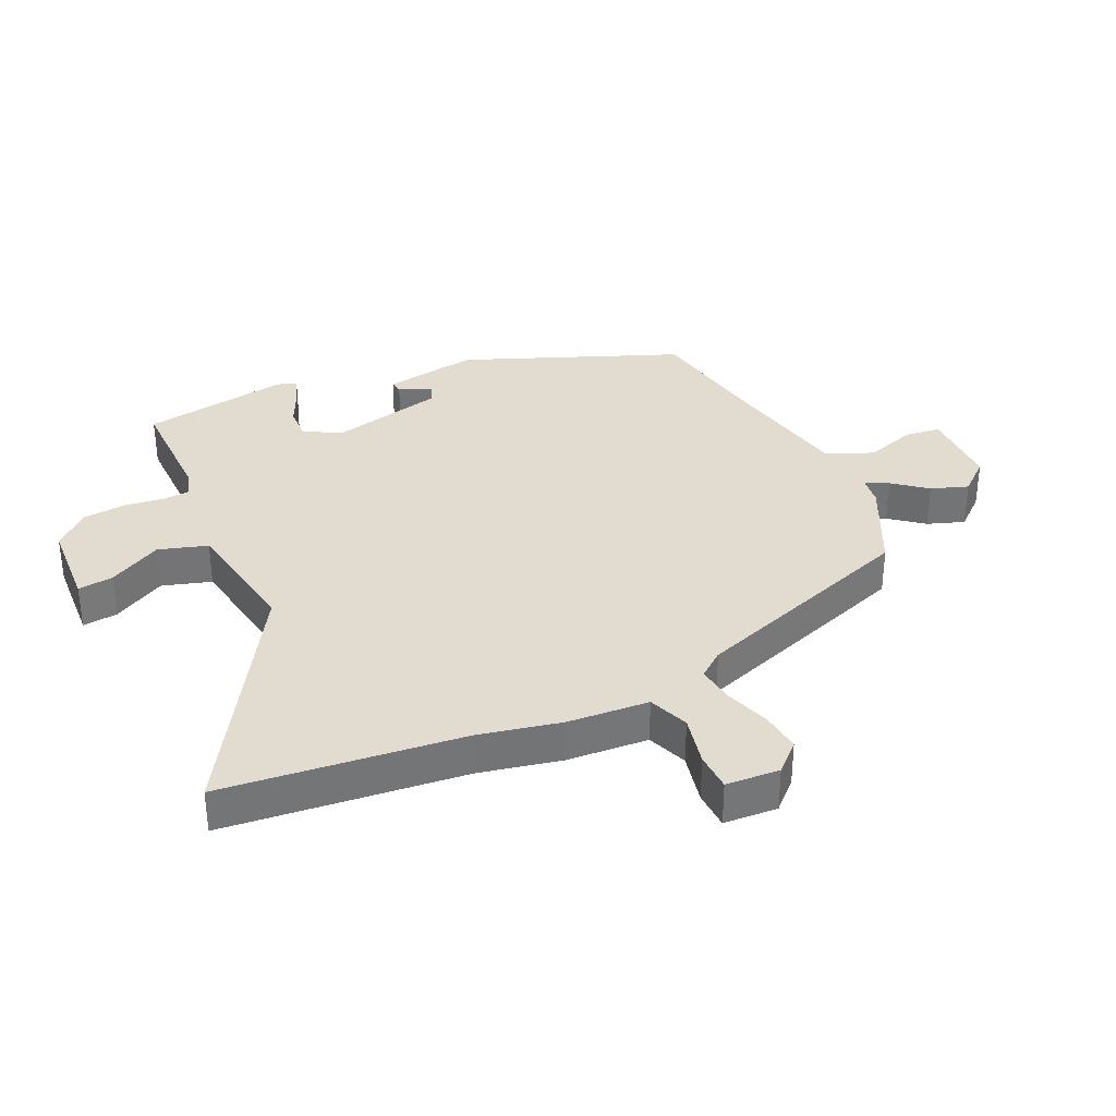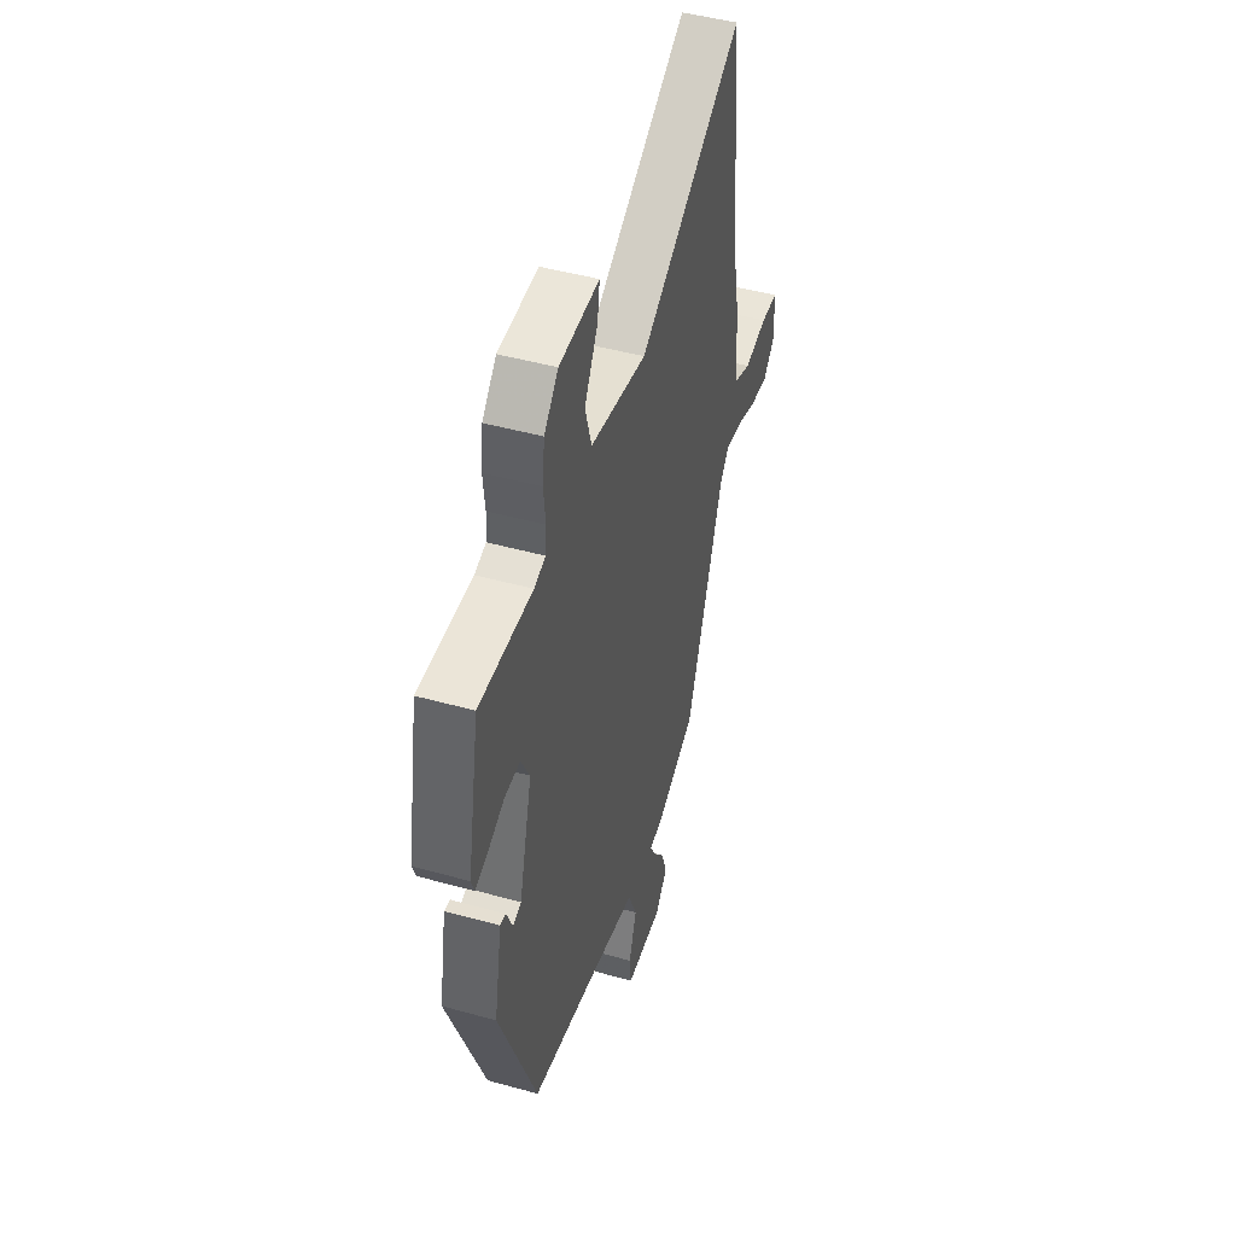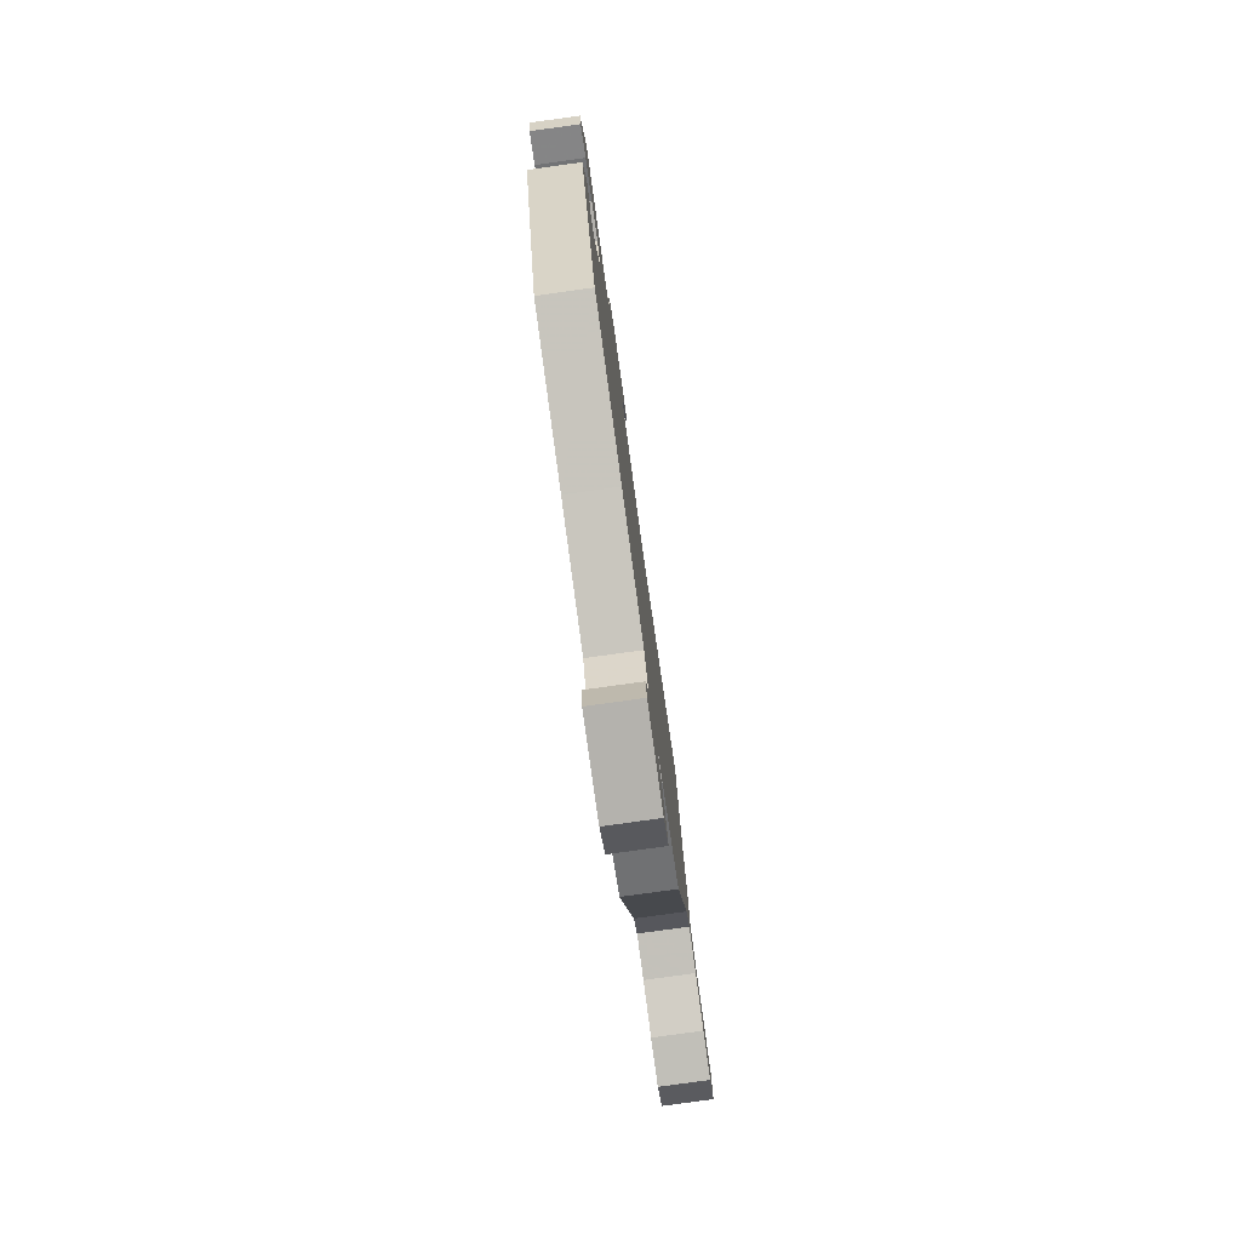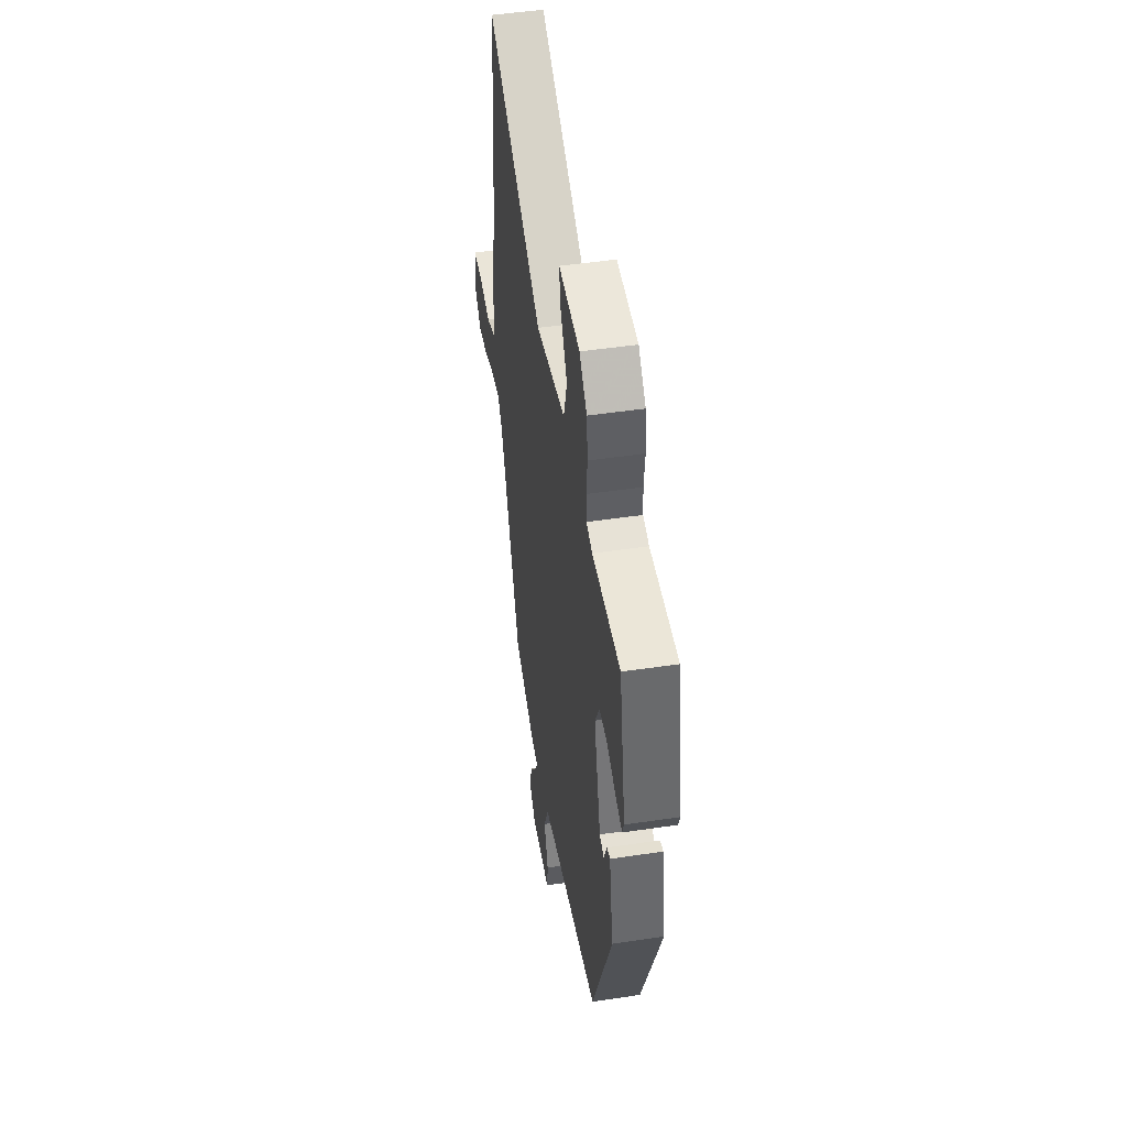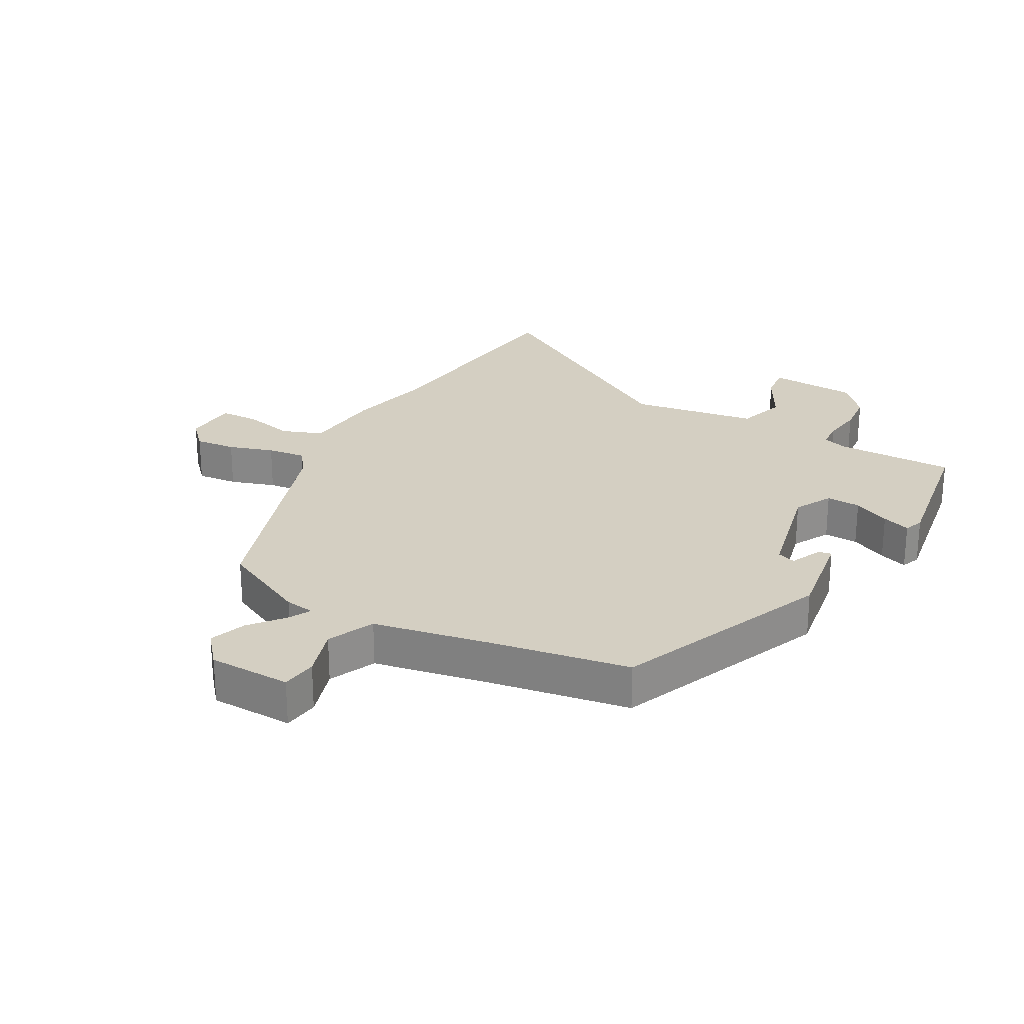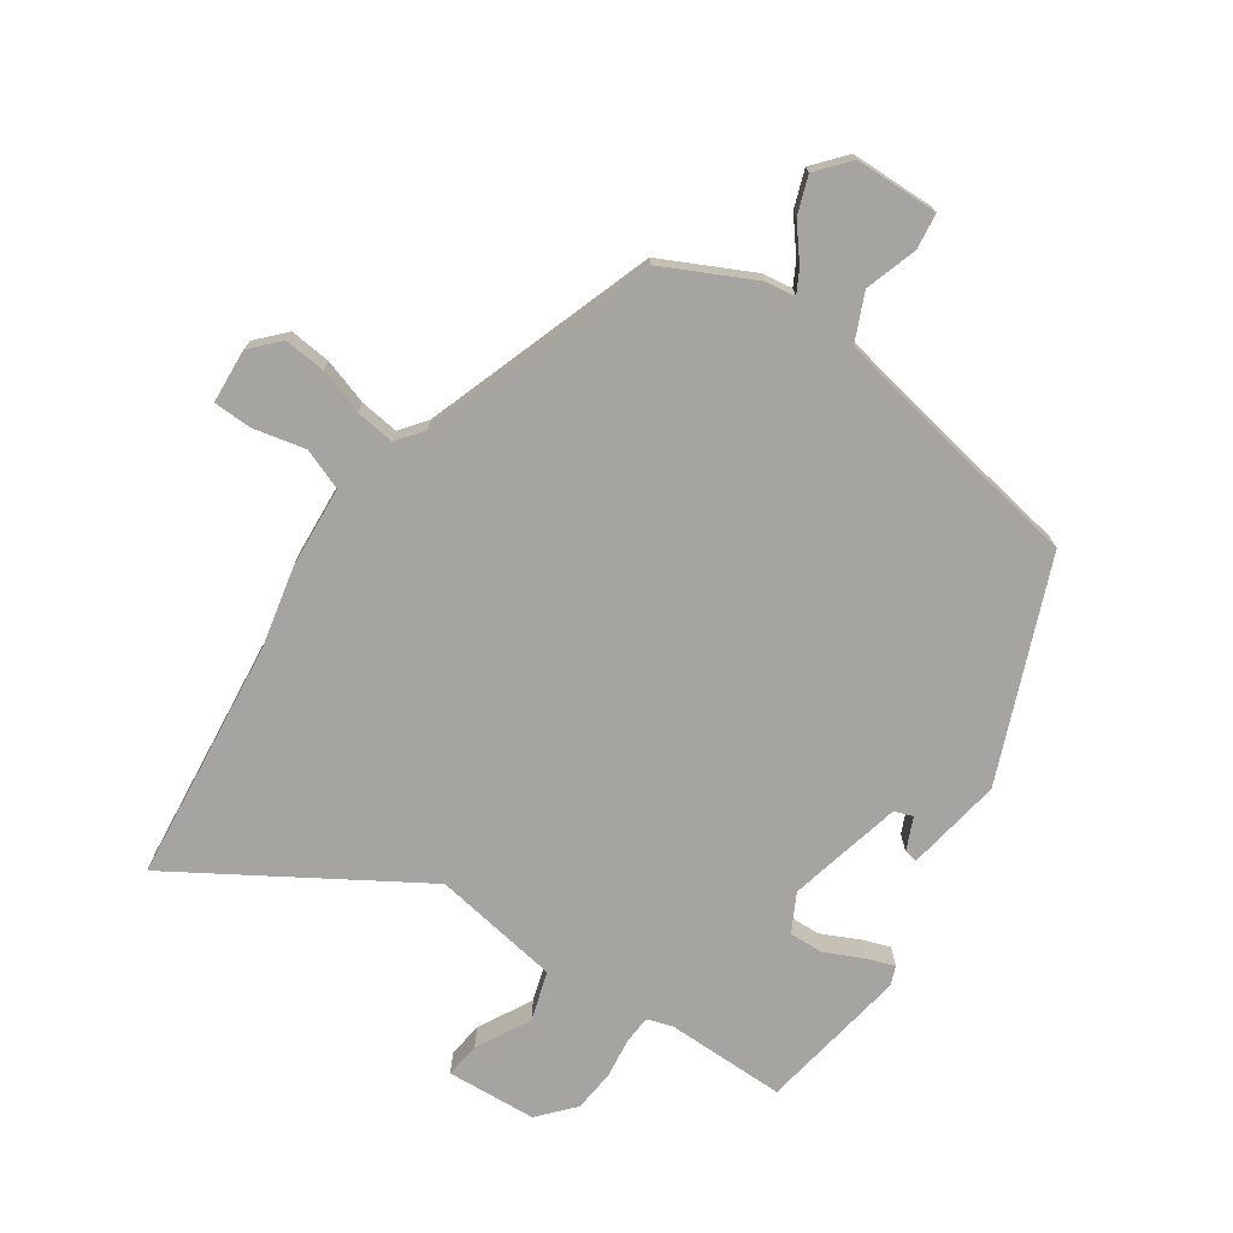
<metadata>
{"format":"obj","ext":"obj","renderer":"f3d","projection":"perspective","resolution":1024,"background":"white","views":[{"elev":34.2,"azim":66.0,"up":"+Y"},{"elev":46.9,"azim":-72.5,"up":"+Z"},{"elev":-79.6,"azim":-82.1,"up":"+Z"},{"elev":48.1,"azim":-99.5,"up":"+Z"},{"elev":25.4,"azim":-149.5,"up":"+Y"},{"elev":-73.5,"azim":146.9,"up":"+Y"}]}
</metadata>
<code>
v -0.357 0.07 -0.447
v -0.491 0.07 -0.098
v -0.463 0.07 0.056
v -0.442 0.07 0.052
v -0.42 0.07 0
v -0.39 0.07 0.01
v -0.343 0.07 0.193
v -0.374 0.07 0.254
v -0.429 0.07 0.253
v -0.489 0.07 0.226
v -0.535 0.07 0.211
v -0.546 0.07 0.242
v -0.502 0.07 0.481
v -0.31 0.07 0.476
v -0.269 0.07 0.488
v -0.265 0.07 0.533
v -0.272 0.07 0.598
v -0.264 0.07 0.665
v -0.213 0.07 0.72
v -0.069 0.07 0.726
v -0.077 0.07 0.669
v -0.125 0.07 0.584
v -0.102 0.07 0.505
v 0.102 0.07 0.468
v 0.483 0.07 0.691
v 0.517 0.07 0.304
v 0.543 0.07 0.172
v 0.55 0.07 0.04
v 0.615 0.07 0.014
v 0.698 0.07 0.031
v 0.76 0.07 0.028
v 0.764 0.07 -0.059
v 0.721 0.07 -0.103
v 0.655 0.07 -0.095
v 0.583 0.07 -0.07
v 0.521 0.07 -0.061
v 0.488 0.07 -0.102
v 0.353 0.07 -0.469
v 0.207 0.07 -0.537
v 0.159 0.07 -0.543
v 0.178 0.07 -0.58
v 0.22 0.07 -0.634
v 0.24 0.07 -0.694
v 0.195 0.07 -0.745
v 0.062 0.07 -0.745
v 0.056 0.07 -0.687
v 0.084 0.07 -0.605
v 0.052 0.07 -0.529
v -0.132 0.07 -0.49
v -0.357 0 -0.447
v -0.491 0 -0.098
v -0.463 0 0.056
v -0.442 0 0.052
v -0.42 0 0
v -0.39 0 0.01
v -0.343 0 0.193
v -0.374 0 0.254
v -0.429 0 0.253
v -0.489 0 0.226
v -0.535 0 0.211
v -0.546 0 0.242
v -0.502 0 0.481
v -0.31 0 0.476
v -0.269 0 0.488
v -0.265 0 0.533
v -0.272 0 0.598
v -0.264 0 0.665
v -0.213 0 0.72
v -0.069 0 0.726
v -0.077 0 0.669
v -0.125 0 0.584
v -0.102 0 0.505
v 0.102 0 0.468
v 0.483 0 0.691
v 0.517 0 0.304
v 0.543 0 0.172
v 0.55 0 0.04
v 0.615 0 0.014
v 0.698 0 0.031
v 0.76 0 0.028
v 0.764 0 -0.059
v 0.721 0 -0.103
v 0.655 0 -0.095
v 0.583 0 -0.07
v 0.521 0 -0.061
v 0.488 0 -0.102
v 0.353 0 -0.469
v 0.207 0 -0.537
v 0.159 0 -0.543
v 0.178 0 -0.58
v 0.22 0 -0.634
v 0.24 0 -0.694
v 0.195 0 -0.745
v 0.062 0 -0.745
v 0.056 0 -0.687
v 0.084 0 -0.605
v 0.052 0 -0.529
v -0.132 0 -0.49
f 45 46 47
f 44 45 47
f 43 44 47
f 42 43 47
f 41 42 47
f 40 41 47 48
f 40 48 49
f 39 40 49
f 38 39 49
f 37 38 49
f 33 34 35
f 32 33 35
f 31 32 35
f 30 31 35
f 29 30 35
f 28 29 35 36
f 49 1 2
f 37 49 2
f 36 37 2
f 28 36 2
f 27 28 2
f 26 27 2
f 20 21 22
f 19 20 22
f 18 19 22
f 17 18 22
f 16 17 22
f 15 16 22 23
f 14 15 23 24
f 12 13 14
f 11 12 14
f 10 11 14
f 9 10 14
f 8 9 14 24
f 2 3 4 5
f 2 5 6
f 26 2 6
f 25 26 6
f 24 25 6
f 24 6 7
f 7 8 24
f 96 95 94
f 96 94 93
f 96 93 92
f 96 92 91
f 96 91 90
f 97 96 90 89
f 98 97 89
f 98 89 88
f 98 88 87
f 98 87 86
f 84 83 82
f 84 82 81
f 84 81 80
f 84 80 79
f 84 79 78
f 85 84 78 77
f 51 50 98
f 51 98 86
f 51 86 85
f 51 85 77
f 51 77 76
f 51 76 75
f 71 70 69
f 71 69 68
f 71 68 67
f 71 67 66
f 71 66 65
f 72 71 65 64
f 73 72 64 63
f 63 62 61
f 63 61 60
f 63 60 59
f 63 59 58
f 73 63 58 57
f 54 53 52 51
f 55 54 51
f 55 51 75
f 55 75 74
f 55 74 73
f 56 55 73
f 73 57 56
f 1 50 51 2
f 2 51 52 3
f 3 52 53 4
f 4 53 54 5
f 5 54 55 6
f 6 55 56 7
f 7 56 57 8
f 8 57 58 9
f 9 58 59 10
f 10 59 60 11
f 11 60 61 12
f 12 61 62 13
f 13 62 63 14
f 14 63 64 15
f 15 64 65 16
f 16 65 66 17
f 17 66 67 18
f 18 67 68 19
f 19 68 69 20
f 20 69 70 21
f 21 70 71 22
f 22 71 72 23
f 23 72 73 24
f 24 73 74 25
f 25 74 75 26
f 26 75 76 27
f 27 76 77 28
f 28 77 78 29
f 29 78 79 30
f 30 79 80 31
f 31 80 81 32
f 32 81 82 33
f 33 82 83 34
f 34 83 84 35
f 35 84 85 36
f 36 85 86 37
f 37 86 87 38
f 38 87 88 39
f 39 88 89 40
f 40 89 90 41
f 41 90 91 42
f 42 91 92 43
f 43 92 93 44
f 44 93 94 45
f 45 94 95 46
f 46 95 96 47
f 47 96 97 48
f 48 97 98 49
f 49 98 50 1

</code>
